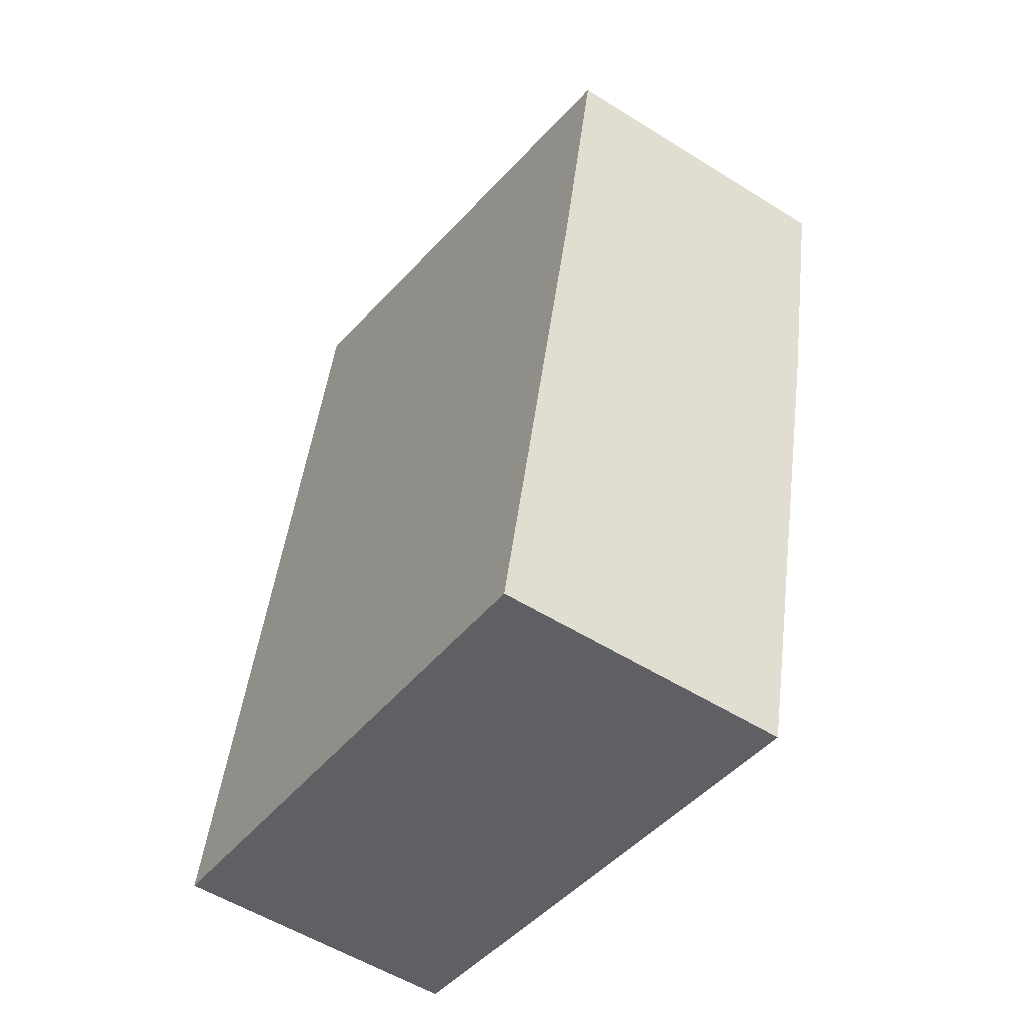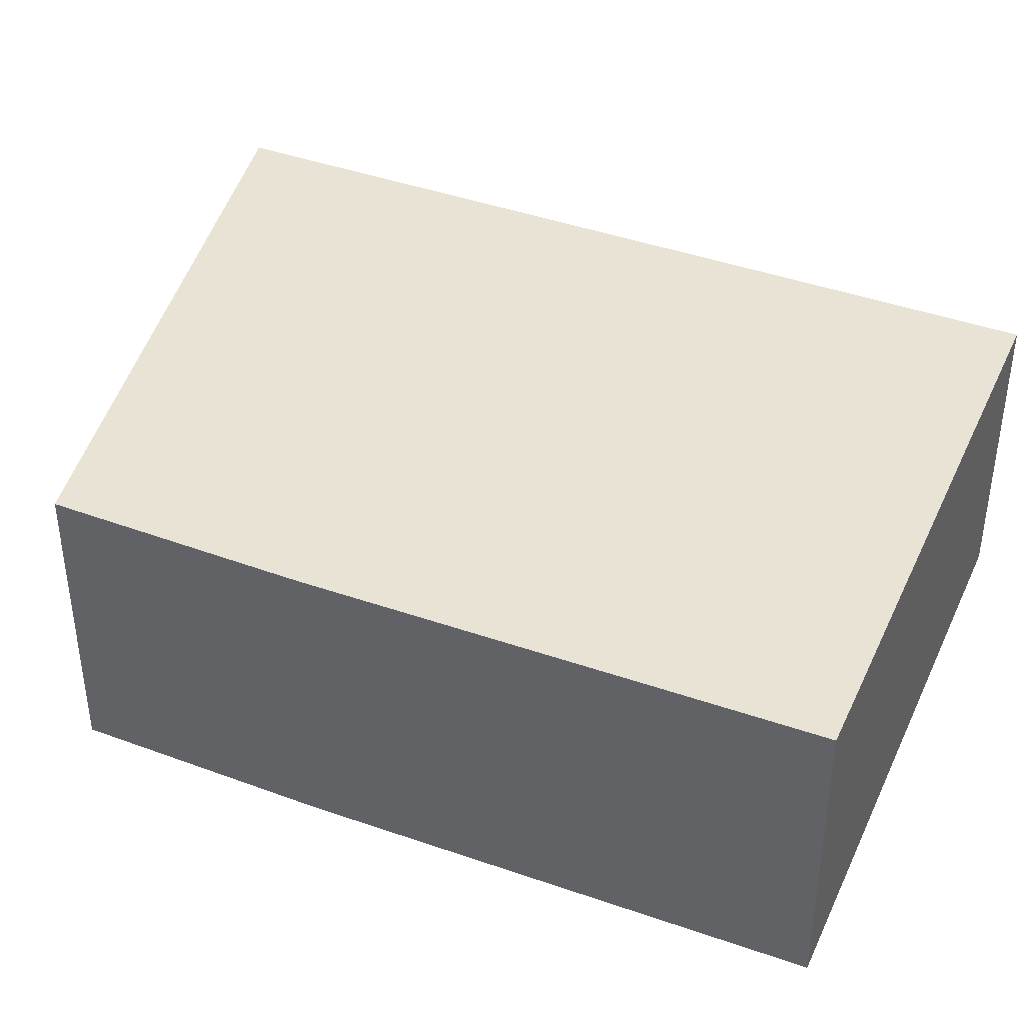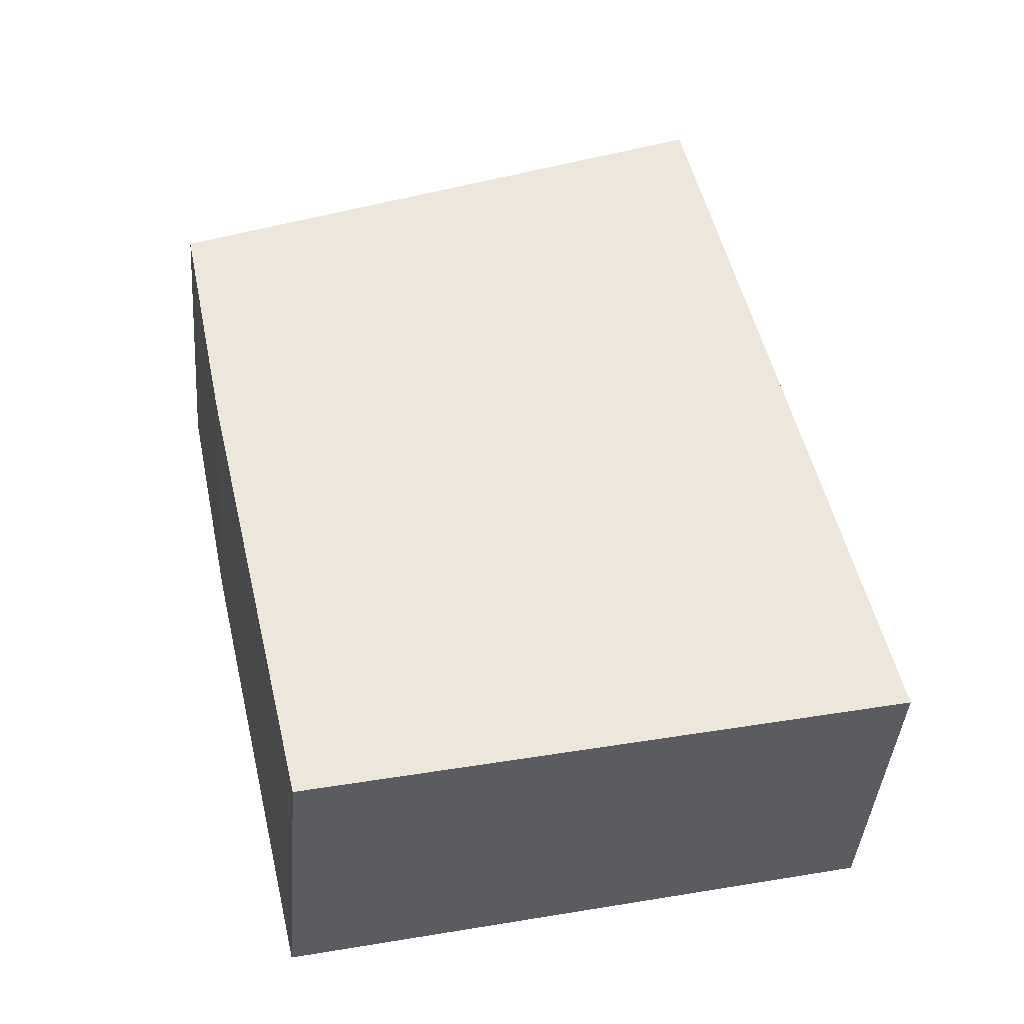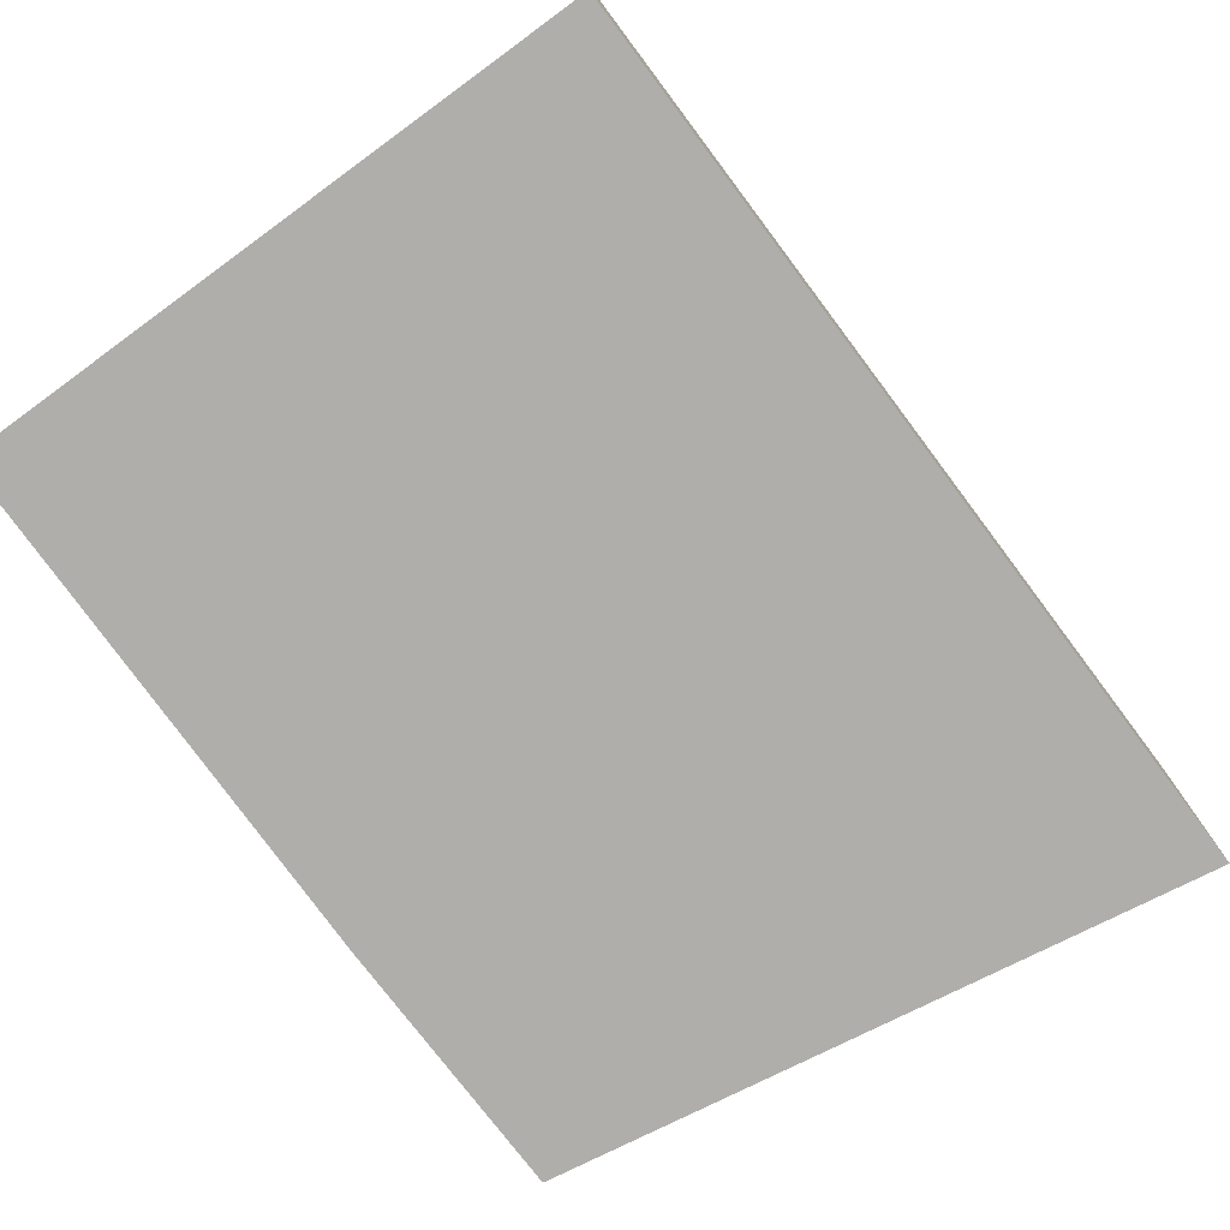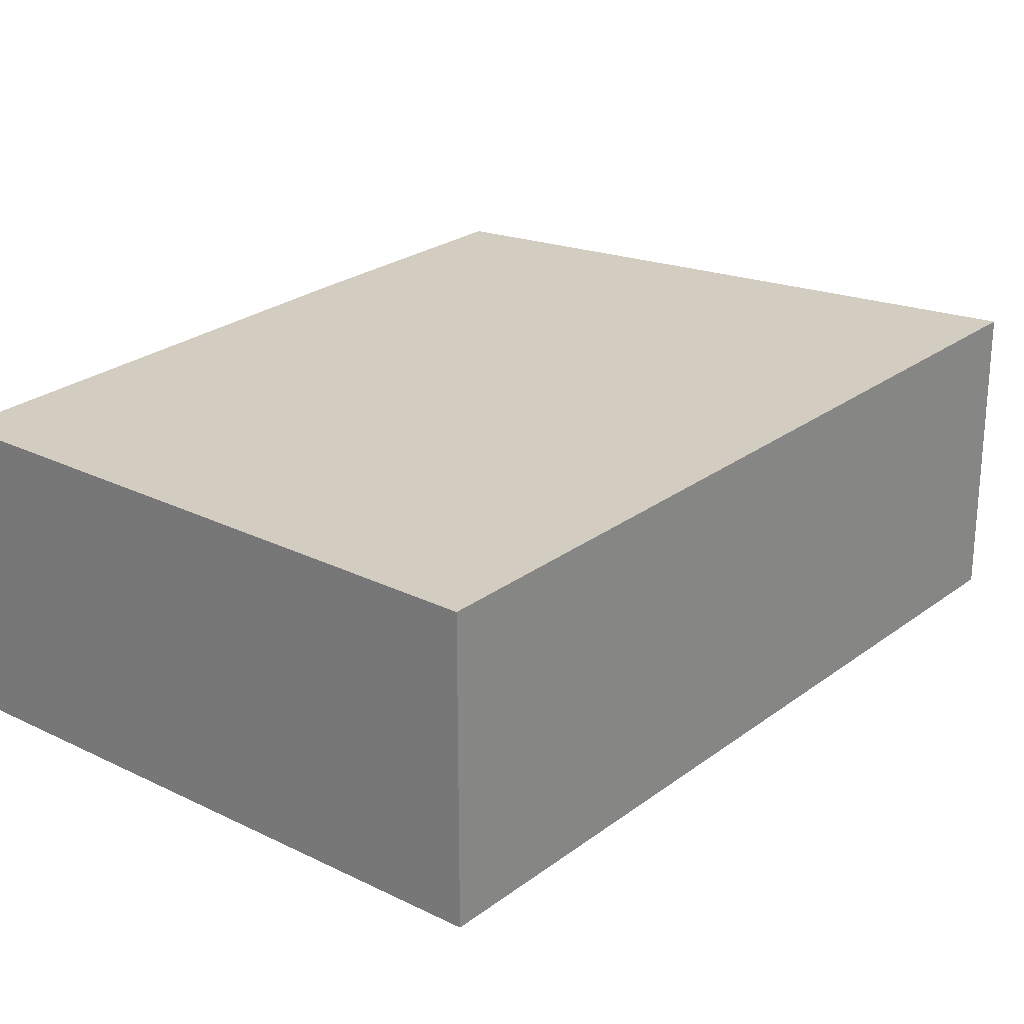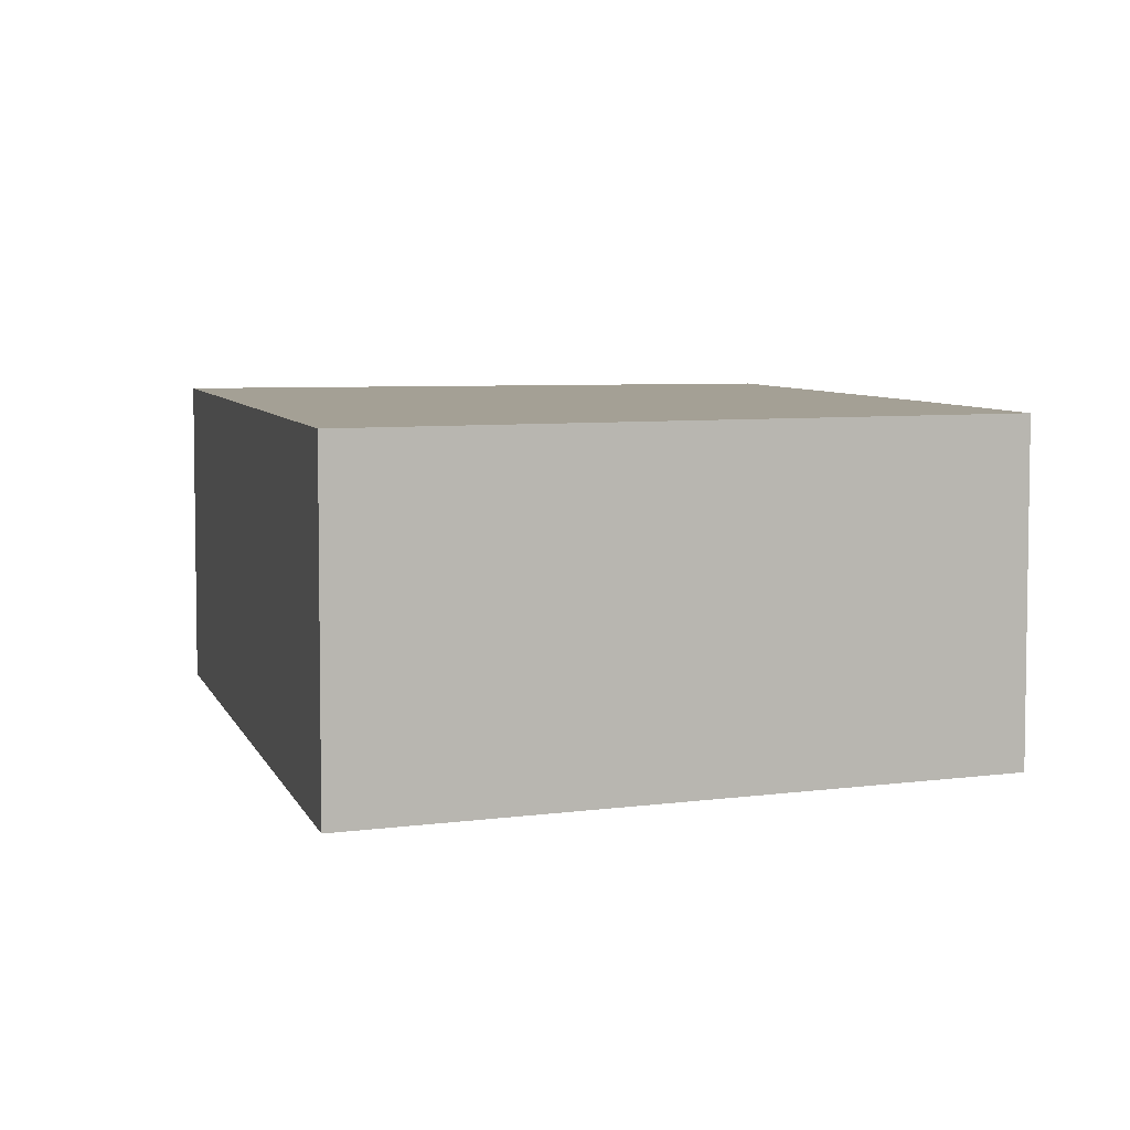
<metadata>
{"format":"obj","ext":"obj","renderer":"f3d","projection":"perspective","resolution":1024,"background":"white","views":[{"elev":-54.5,"azim":56.4,"up":"+Z"},{"elev":41.2,"azim":126.0,"up":"+Y"},{"elev":-41.3,"azim":175.5,"up":"+Z"},{"elev":-77.8,"azim":-130.8,"up":"+Y"},{"elev":24.8,"azim":-128.1,"up":"+Y"},{"elev":5.8,"azim":-1.5,"up":"+Y"}]}
</metadata>
<code>
v  3.008 2.815 -0.691
v  6.606 2.815 3.293
v  5.546 2.815 -1.274
v  0 2.815 1.724e-16
v  0.116 2.815 0.528
v  0.813 2.815 3.704
v  1.73 2.815 7.88
v  6.691 2.815 3.704
v  7.086 2.815 5.623
v  0 0 0
v  0.116 -3.233e-17 0.528
v  0.813 -2.268e-16 3.704
v  1.73 -4.825e-16 7.88
v  7.086 -3.443e-16 5.623
v  6.606 -2.016e-16 3.293
v  6.691 -2.268e-16 3.704
v  5.546 7.801e-17 -1.274
v  3.008 4.231e-17 -0.691
g defaultobject
f 1 2 3
f 2 1 4
f 2 4 5
f 2 5 6
f 2 6 7
f 2 7 8
f 8 7 9
f 10 5 4
f 5 10 6
f 6 10 11
f 6 11 12
f 6 12 7
f 7 12 13
f 13 9 7
f 9 13 14
f 14 8 9
f 8 14 2
f 2 14 15
f 15 14 16
f 15 3 2
f 3 15 17
f 1 10 4
f 10 1 18
f 18 1 3
f 18 3 17
f 12 14 13
f 14 12 11
f 14 11 16
f 16 11 10
f 16 10 15
f 15 10 18
f 15 18 17

</code>
